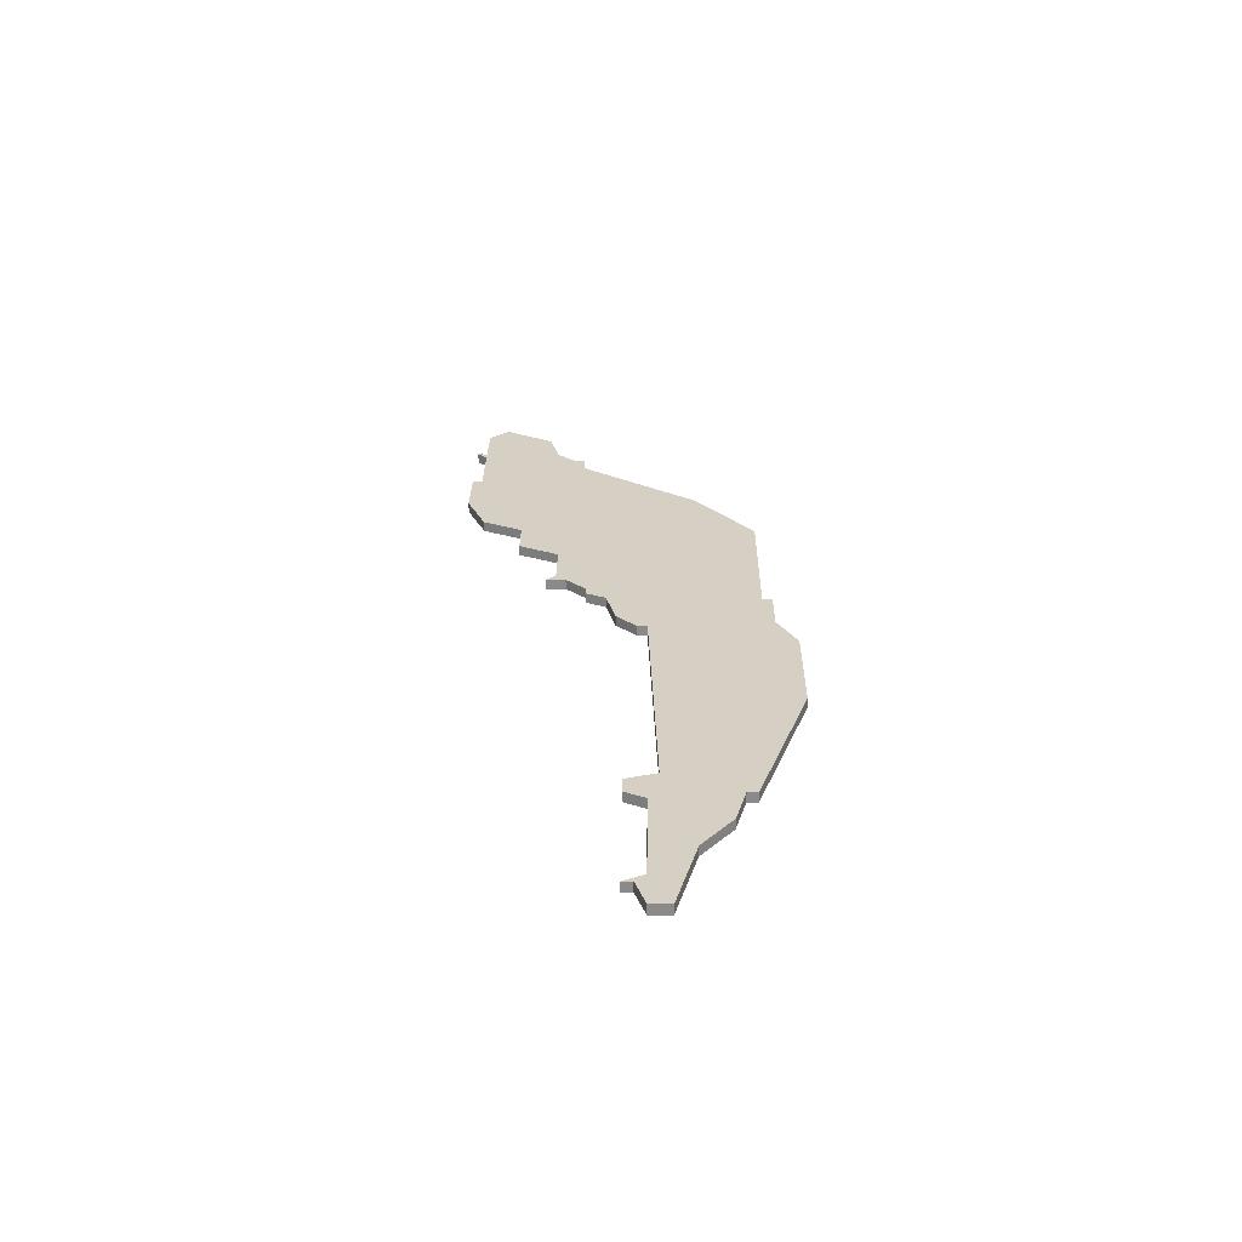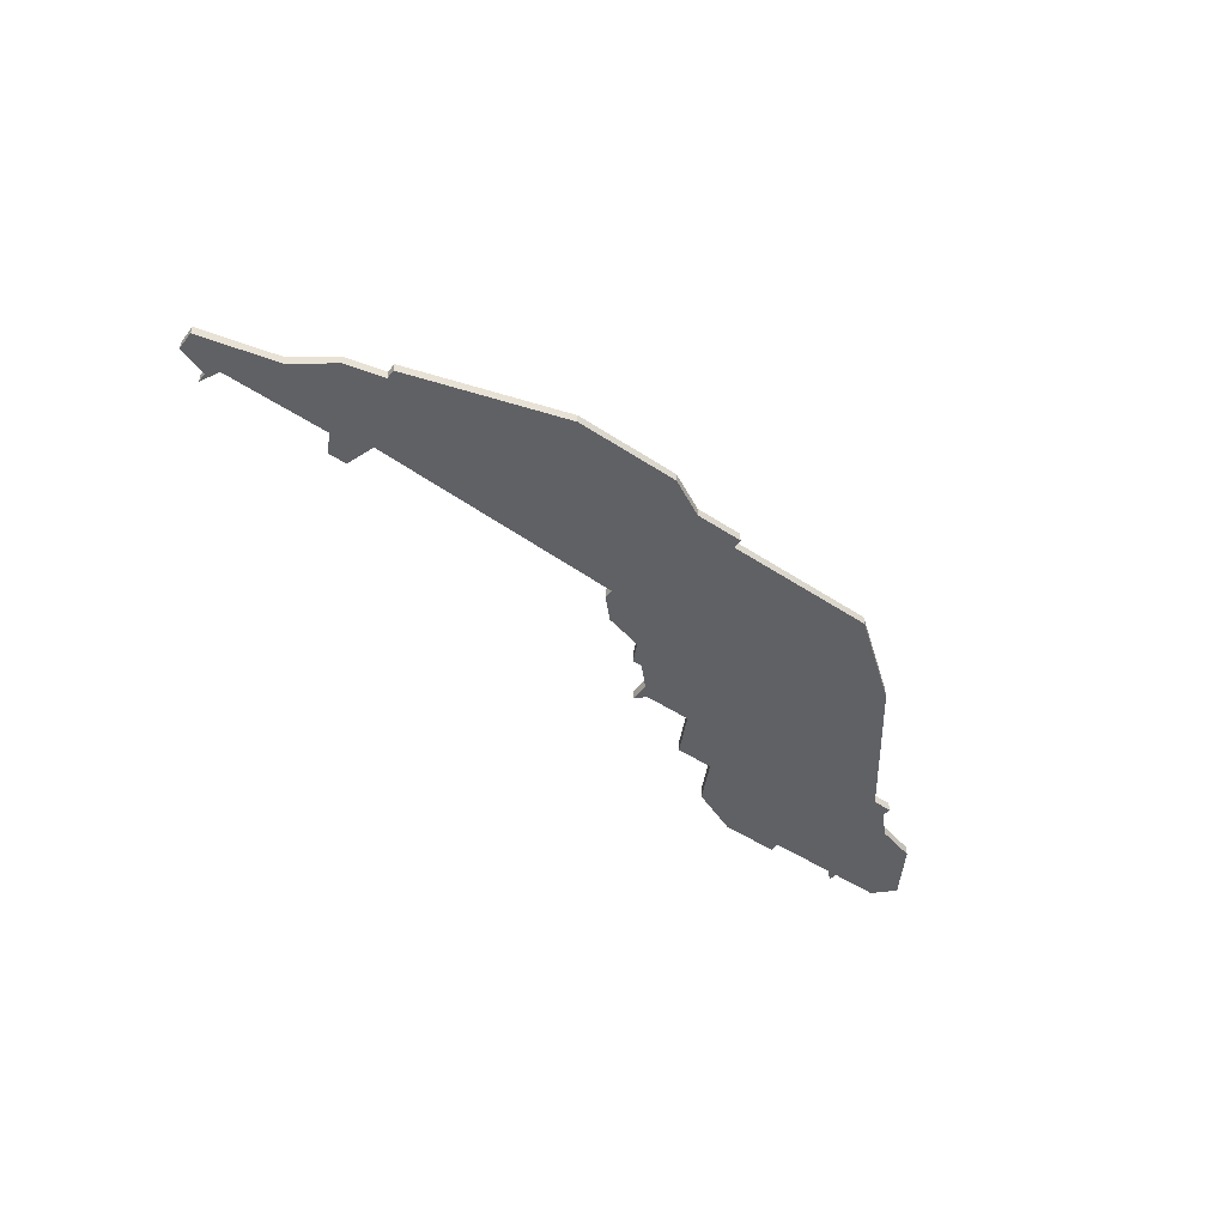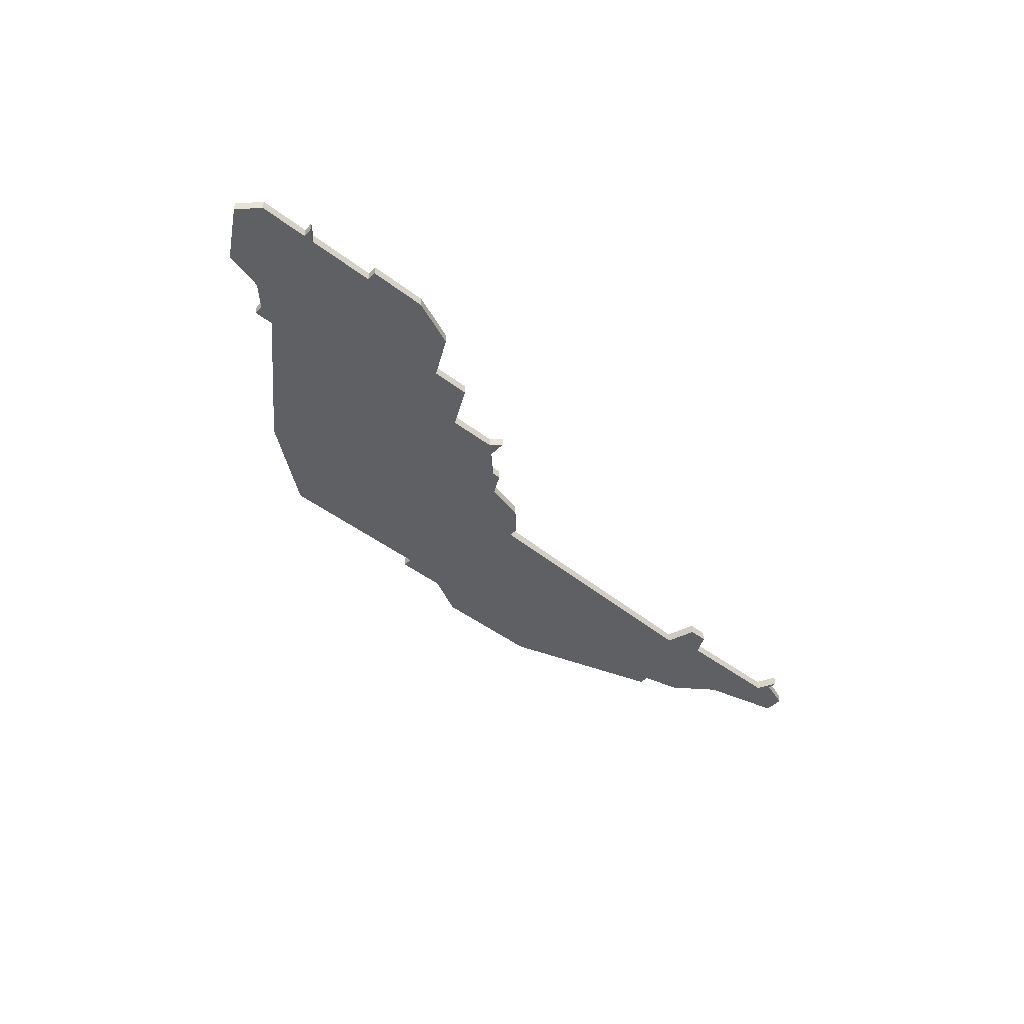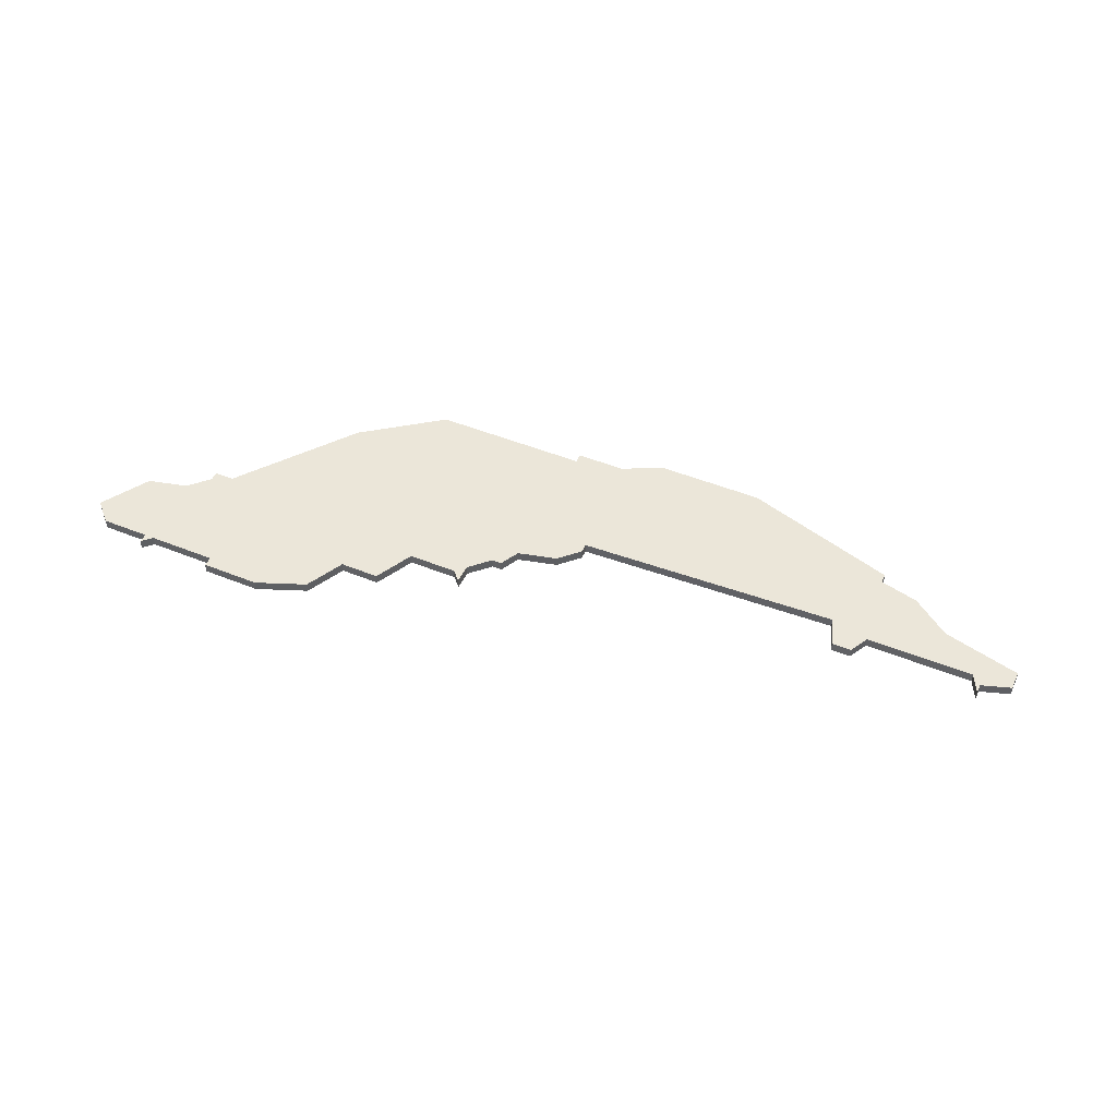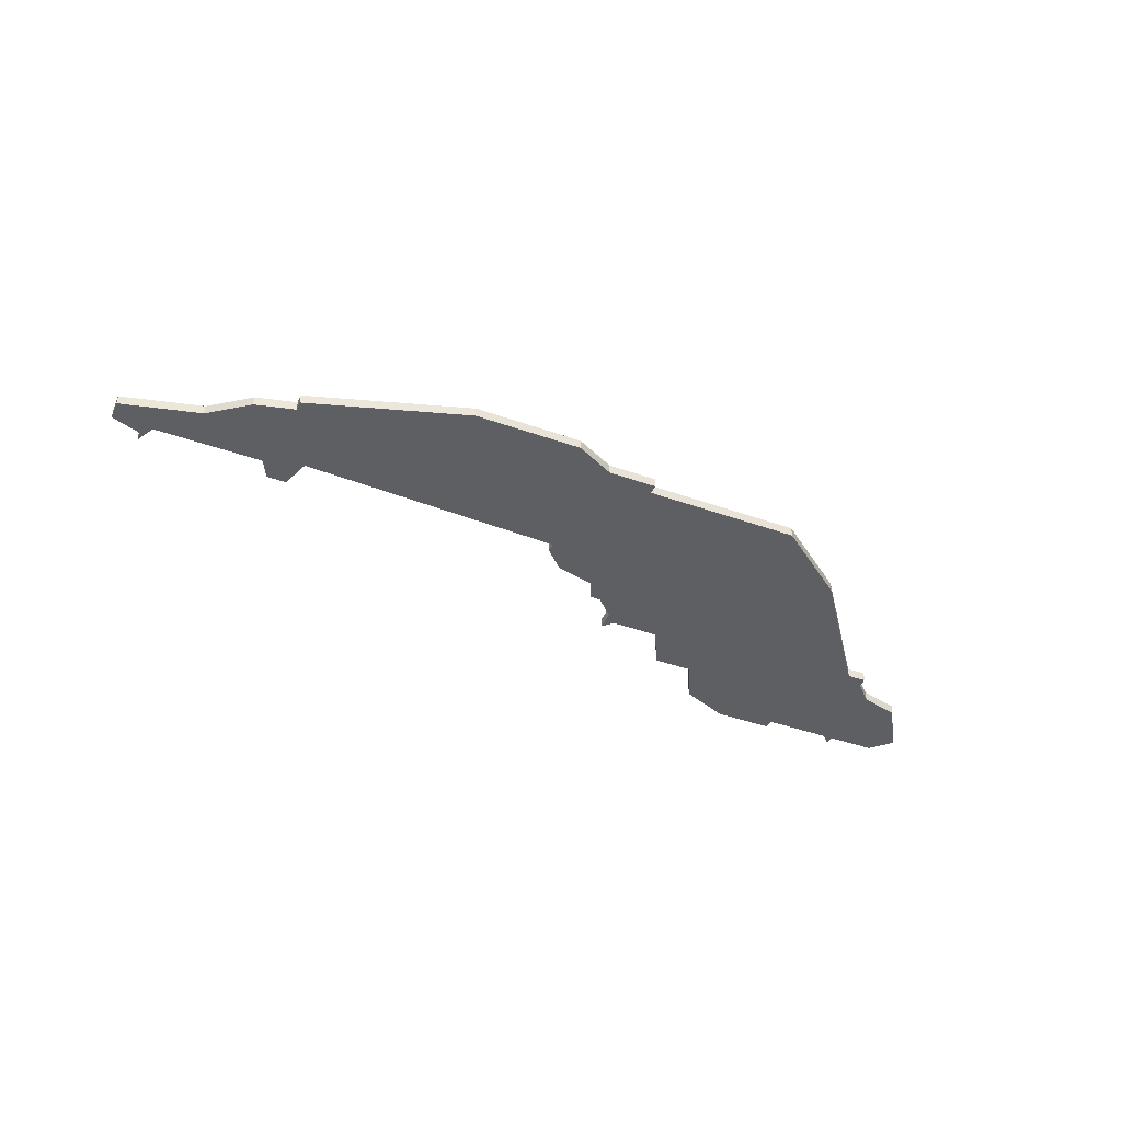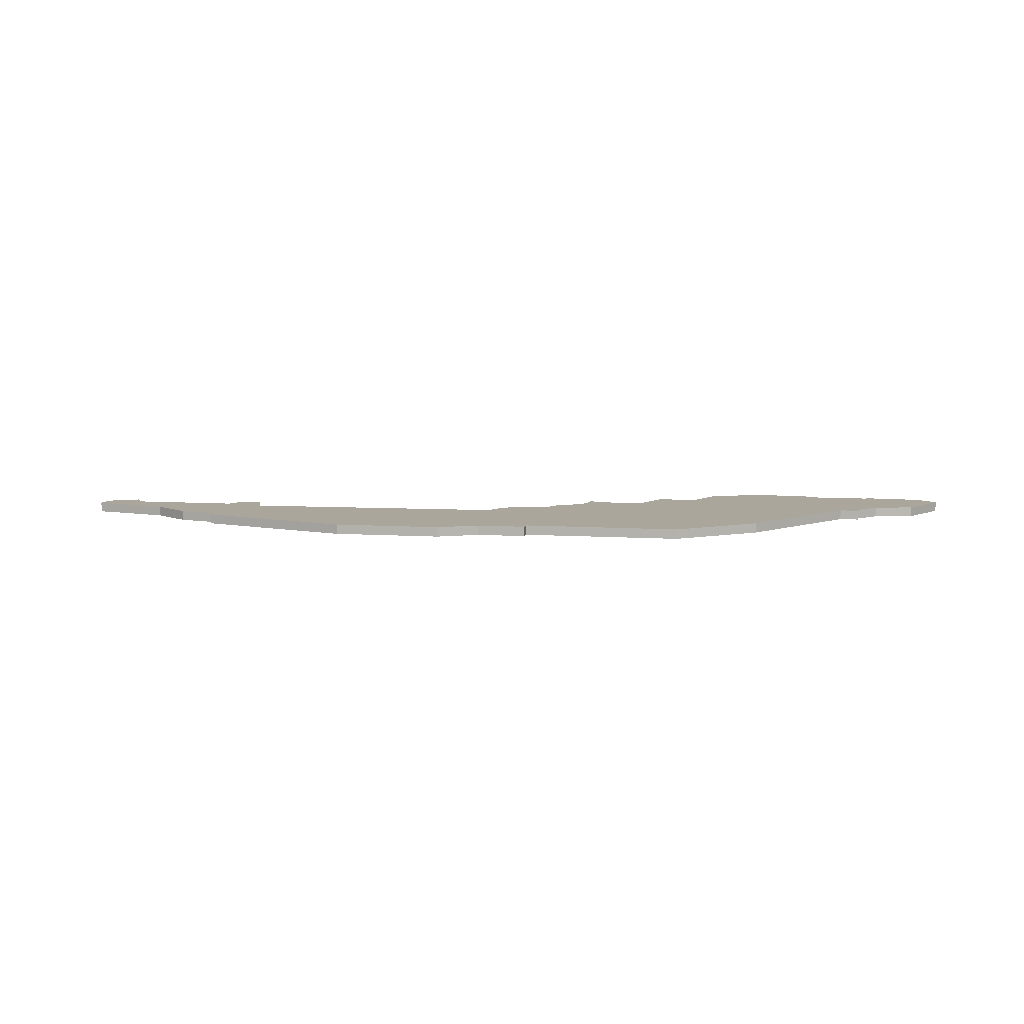
<metadata>
{"format":"obj","ext":"obj","renderer":"f3d","projection":"perspective","resolution":1024,"background":"white","views":[{"elev":26.3,"azim":90.7,"up":"+Z"},{"elev":-49.0,"azim":143.7,"up":"+Z"},{"elev":-45.2,"azim":-41.5,"up":"+Z"},{"elev":47.9,"azim":24.5,"up":"+Z"},{"elev":-41.7,"azim":156.7,"up":"+Z"},{"elev":7.9,"azim":-169.6,"up":"+Z"}]}
</metadata>
<code>
v 4674 -1911 0
v 4674 -1911 1
v 4674 -1912 0
v 4674 -1912 1
v 4707 -1910 0
v 4707 -1910 1
v 4715 -1904 0
v 4715 -1904 1
v 4715 -1905 0
v 4715 -1905 1
v 4665 -1920 0
v 4665 -1920 1
v 4673 -1922 0
v 4673 -1922 1
v 4714 -1892 0
v 4714 -1892 1
v 4697 -1917 0
v 4697 -1917 1
v 4672 -1922 0
v 4672 -1922 1
v 4672 -1914 0
v 4672 -1914 1
v 4672 -1923 0
v 4672 -1923 1
v 4705 -1912 0
v 4705 -1912 1
v 4705 -1914 0
v 4705 -1914 1
v 4680 -1922 0
v 4680 -1922 1
v 4680 -1923 0
v 4680 -1923 1
v 4713 -1907 0
v 4713 -1907 1
v 4746 -1904 0
v 4746 -1904 1
v 4729 -1890 0
v 4729 -1890 1
v 4704 -1913 0
v 4704 -1913 1
v 4745 -1895 0
v 4745 -1895 1
v 4745 -1896 0
v 4745 -1896 1
v 4745 -1906 0
v 4745 -1906 1
v 4753 -1900 0
v 4753 -1900 1
v 4761 -1902 0
v 4761 -1902 1
v 4761 -1904 0
v 4761 -1904 1
v 4686 -1923 0
v 4686 -1923 1
v 4743 -1906 0
v 4743 -1906 1
v 4685 -1899 0
v 4685 -1899 1
v 4718 -1890 0
v 4718 -1890 1
v 4693 -1917 0
v 4693 -1917 1
v 4693 -1893 0
v 4693 -1893 1
v 4668 -1915 0
v 4668 -1915 1
v 4676 -1911 0
v 4676 -1911 1
v 4709 -1908 0
v 4709 -1908 1
v 4709 -1892 0
v 4709 -1892 1
v 4709 -1893 0
v 4709 -1893 1
v 4742 -1903 0
v 4742 -1903 1
v 4758 -1905 0
v 4758 -1905 1
v 4758 -1906 0
v 4758 -1906 1
v 4667 -1922 0
v 4667 -1922 1
v 4708 -1910 0
v 4708 -1910 1
v 4749 -1897 0
v 4749 -1897 1
v 4691 -1921 0
v 4691 -1921 1
v 4757 -1904 0
v 4757 -1904 1
v 4699 -1913 0
v 4699 -1913 1
f 81 65 19
f 11 65 81
f 23 19 13
f 19 21 13
f 29 53 31
f 53 29 67
f 91 17 61
f 53 61 87
f 21 29 13
f 67 61 53
f 21 19 65
f 3 29 21
f 3 1 67
f 57 61 67
f 29 3 67
f 61 57 91
f 25 27 39
f 25 39 91
f 63 5 91
f 25 91 5
f 69 5 63
f 57 63 91
f 63 73 69
f 7 9 33
f 69 7 33
f 73 7 69
f 35 45 55
f 77 79 89
f 51 77 89
f 47 89 35
f 35 55 75
f 15 73 71
f 37 75 7
f 15 7 73
f 15 59 7
f 59 37 7
f 37 43 75
f 47 49 89
f 47 35 85
f 43 35 75
f 37 41 43
f 43 85 35
f 89 49 51
f 69 83 5
f 20 66 82
f 82 66 12
f 14 20 24
f 14 22 20
f 32 54 30
f 68 30 54
f 62 18 92
f 88 62 54
f 14 30 22
f 54 62 68
f 66 20 22
f 22 30 4
f 68 2 4
f 68 62 58
f 68 4 30
f 92 58 62
f 40 28 26
f 92 40 26
f 92 6 64
f 6 92 26
f 64 6 70
f 92 64 58
f 70 74 64
f 34 10 8
f 34 8 70
f 70 8 74
f 56 46 36
f 90 80 78
f 90 78 52
f 36 90 48
f 76 56 36
f 72 74 16
f 8 76 38
f 74 8 16
f 8 60 16
f 8 38 60
f 76 44 38
f 90 50 48
f 86 36 48
f 76 36 44
f 44 42 38
f 36 86 44
f 52 50 90
f 6 84 70
f 58 64 57
f 57 64 63
f 68 58 67
f 67 58 57
f 2 68 1
f 1 68 67
f 4 2 3
f 3 2 1
f 22 4 21
f 21 4 3
f 66 22 65
f 65 22 21
f 12 66 11
f 11 66 65
f 82 12 81
f 81 12 11
f 20 82 19
f 19 82 81
f 24 20 23
f 23 20 19
f 14 24 13
f 13 24 23
f 30 14 29
f 29 14 13
f 32 30 31
f 31 30 29
f 54 32 53
f 53 32 31
f 88 54 87
f 87 54 53
f 62 88 61
f 61 88 87
f 18 62 17
f 17 62 61
f 92 18 91
f 91 18 17
f 40 92 39
f 39 92 91
f 28 40 27
f 27 40 39
f 26 28 25
f 25 28 27
f 6 26 5
f 5 26 25
f 84 6 83
f 83 6 5
f 70 84 69
f 69 84 83
f 34 70 33
f 33 70 69
f 10 34 9
f 9 34 33
f 8 10 7
f 7 10 9
f 76 8 75
f 75 8 7
f 56 76 55
f 55 76 75
f 46 56 45
f 45 56 55
f 36 46 35
f 35 46 45
f 90 36 89
f 89 36 35
f 80 90 79
f 79 90 89
f 78 80 77
f 77 80 79
f 52 78 51
f 51 78 77
f 50 52 49
f 49 52 51
f 48 50 47
f 47 50 49
f 86 48 85
f 85 48 47
f 44 86 43
f 43 86 85
f 42 44 41
f 41 44 43
f 38 42 37
f 37 42 41
f 60 38 59
f 59 38 37
f 16 60 15
f 15 60 59
f 72 16 71
f 71 16 15
f 64 74 63
f 63 74 73
f 74 72 73
f 73 72 71

</code>
